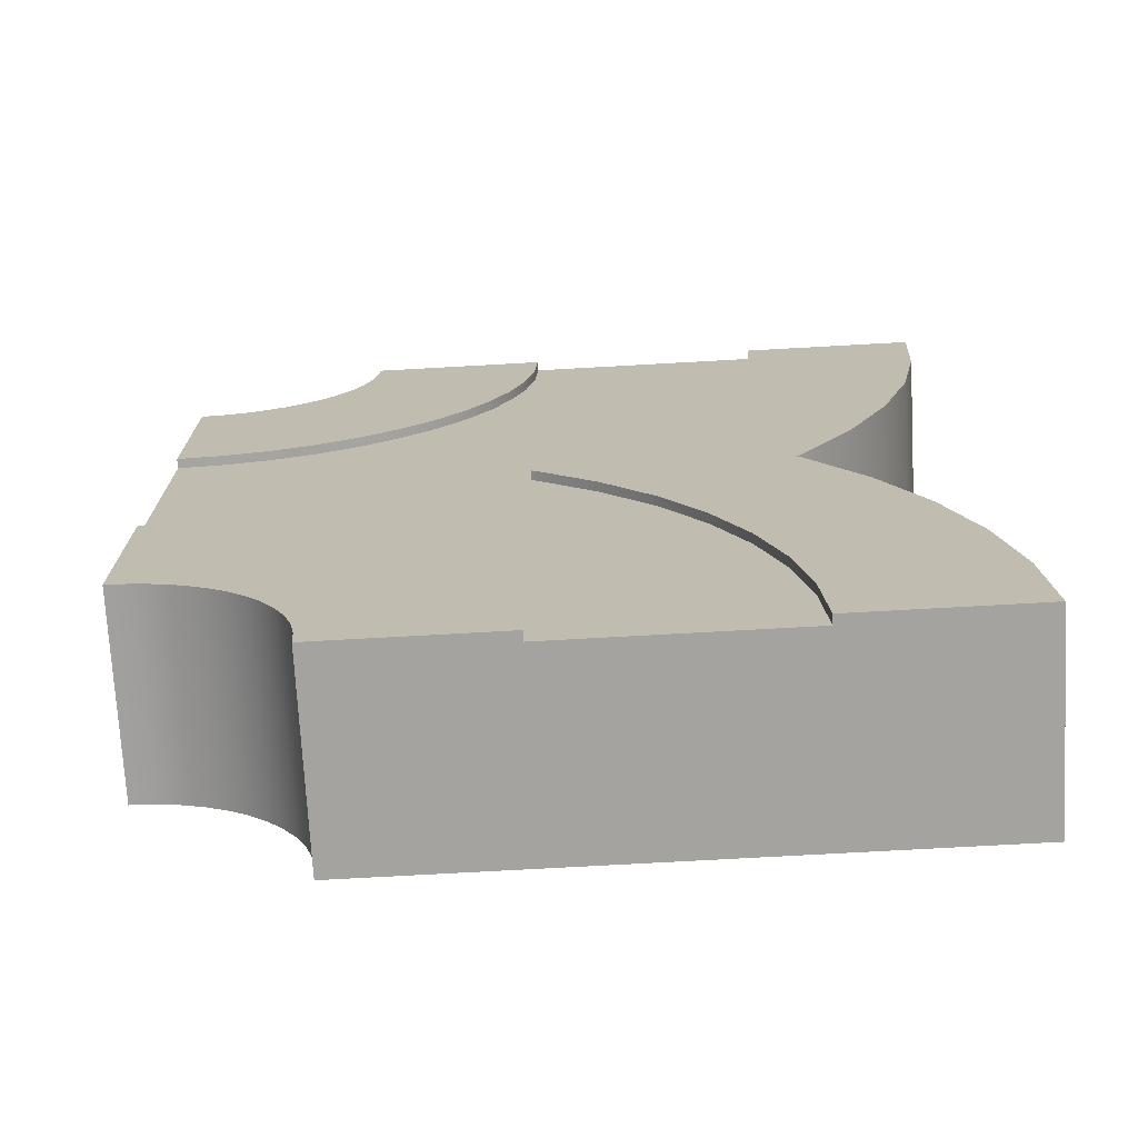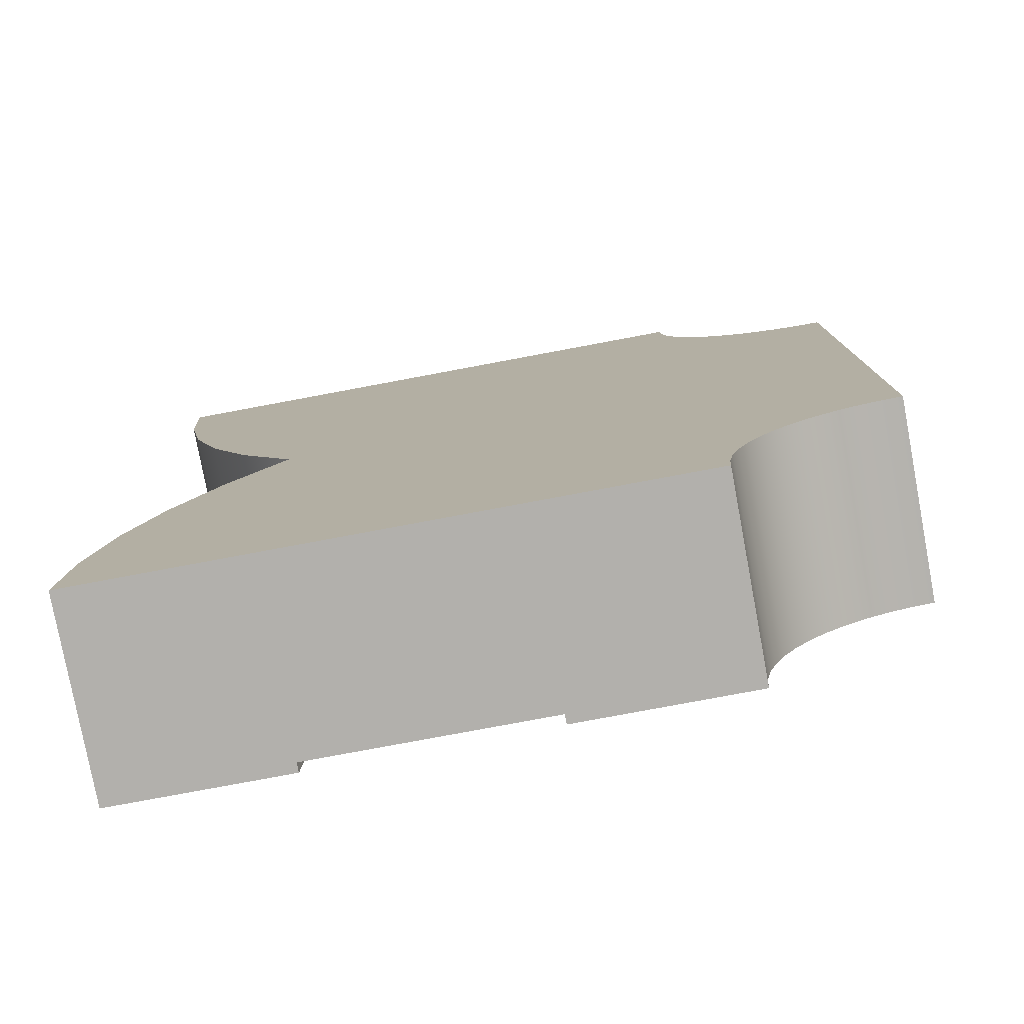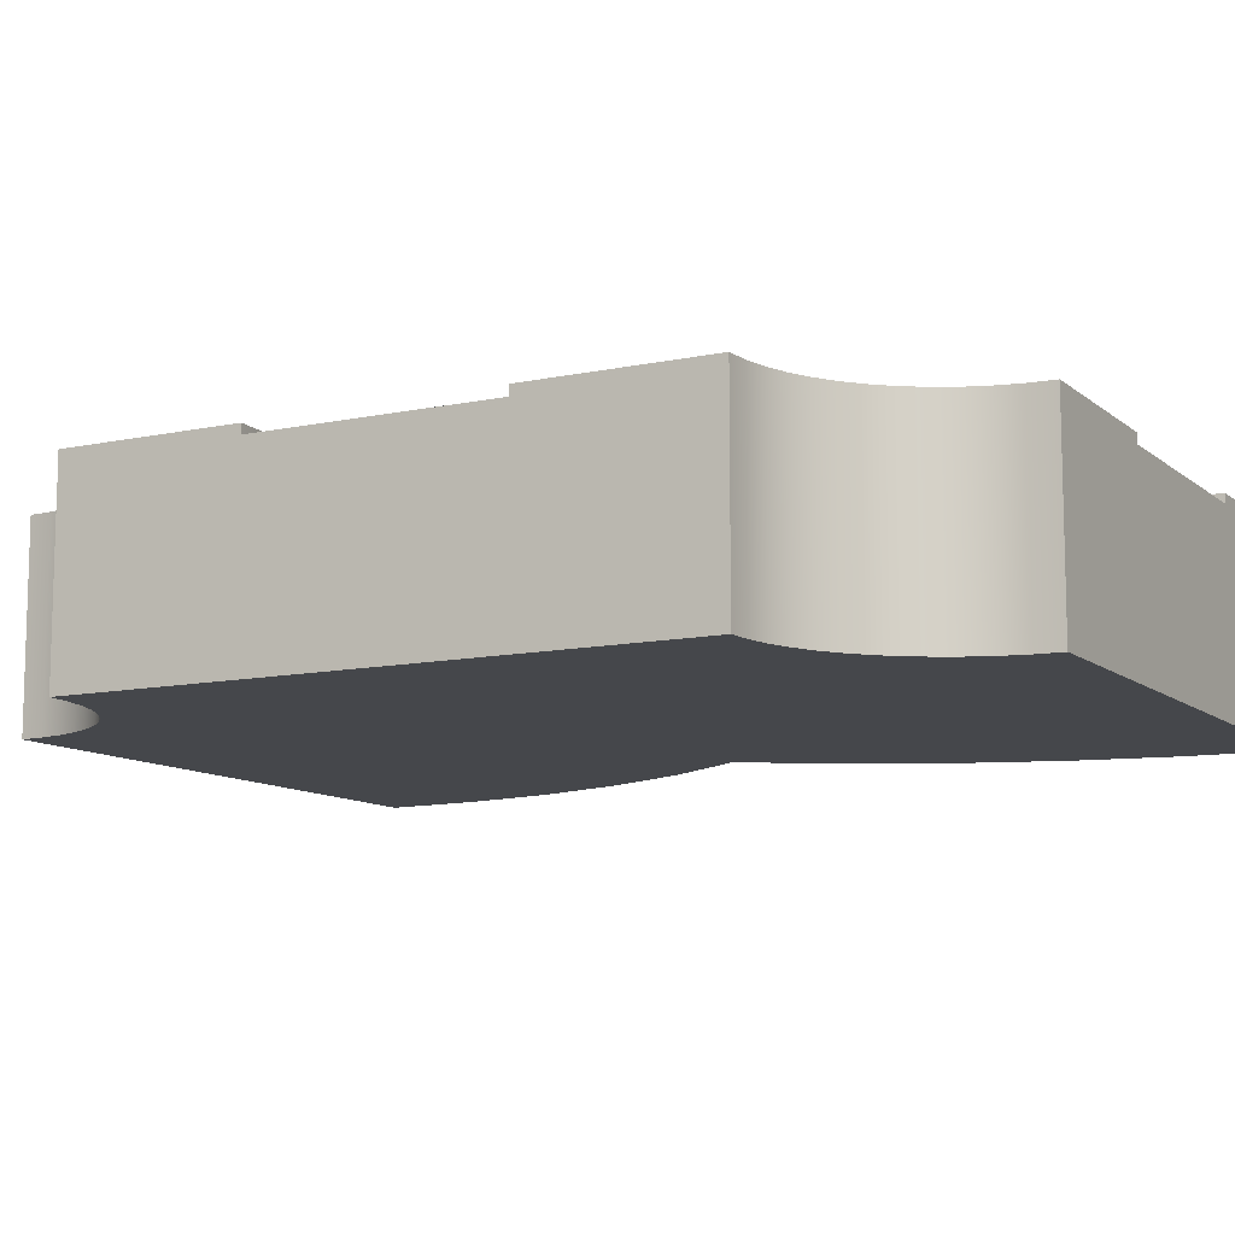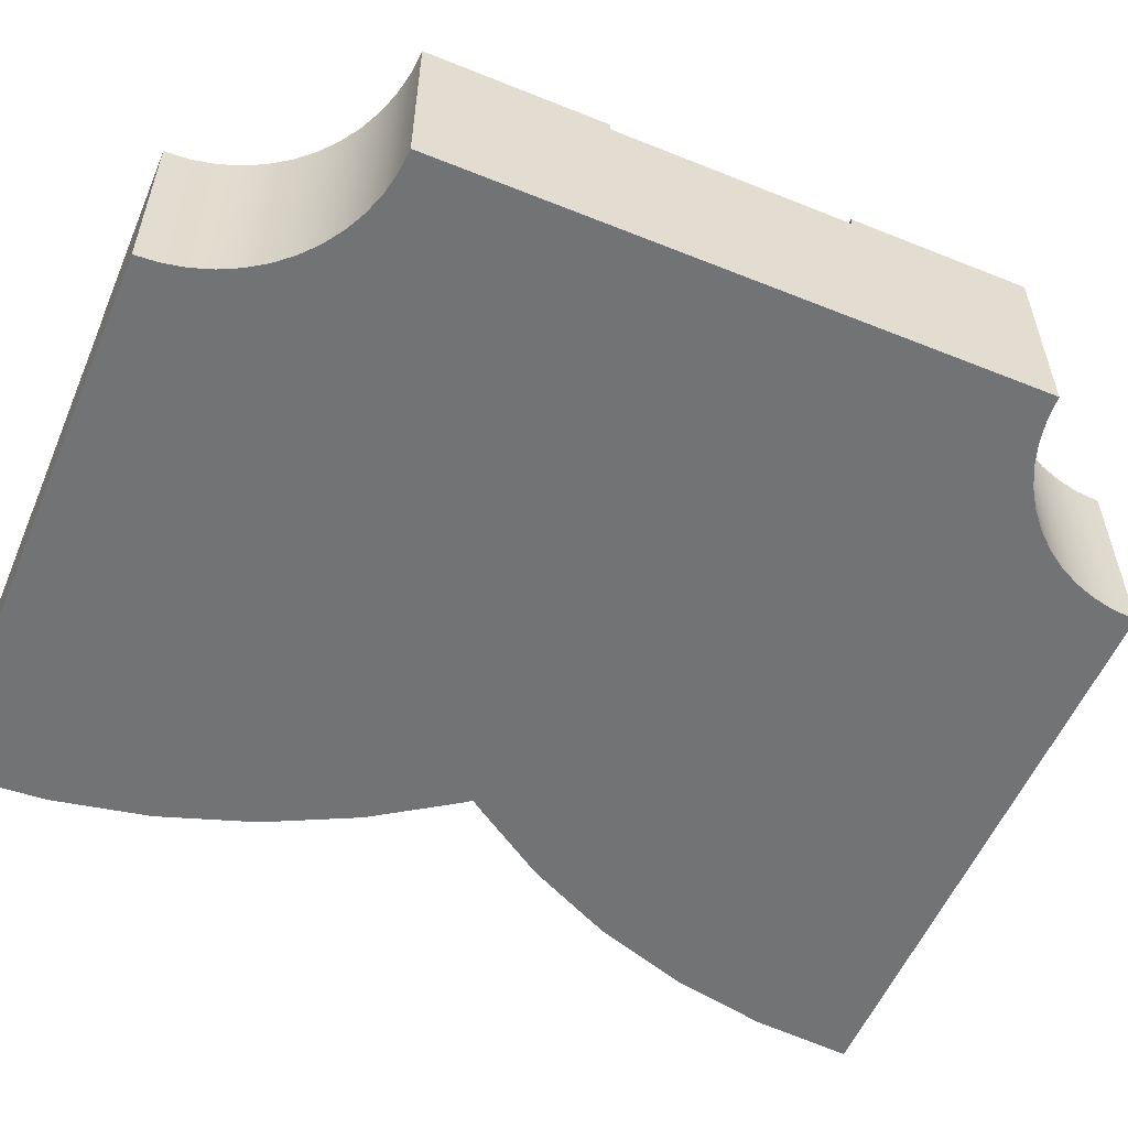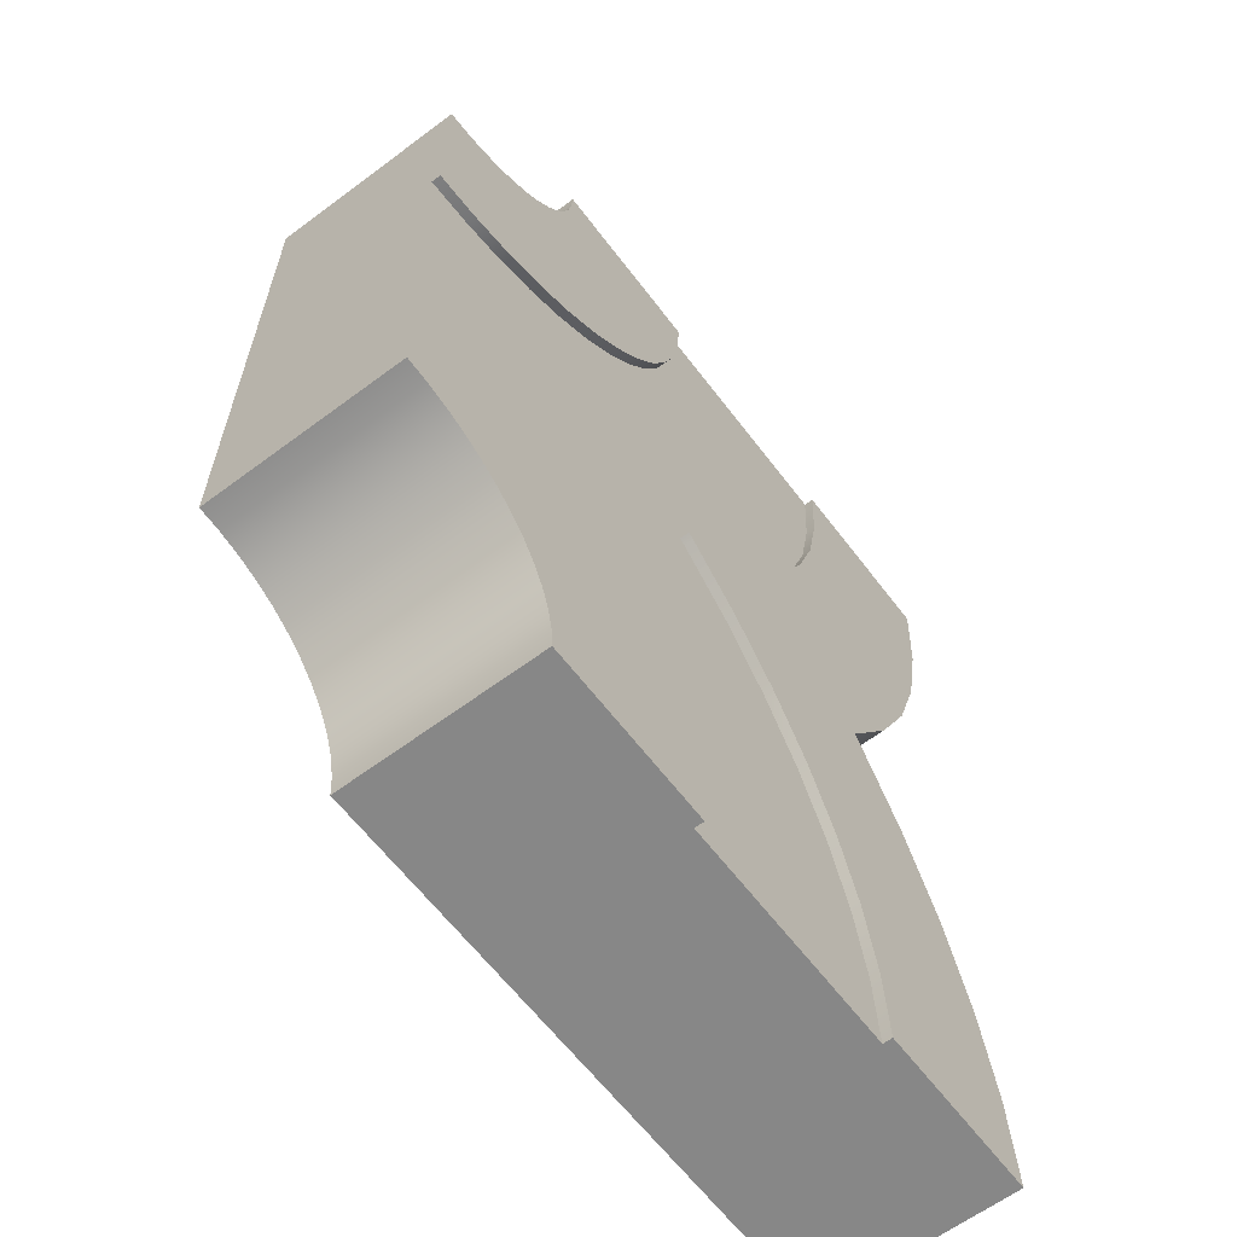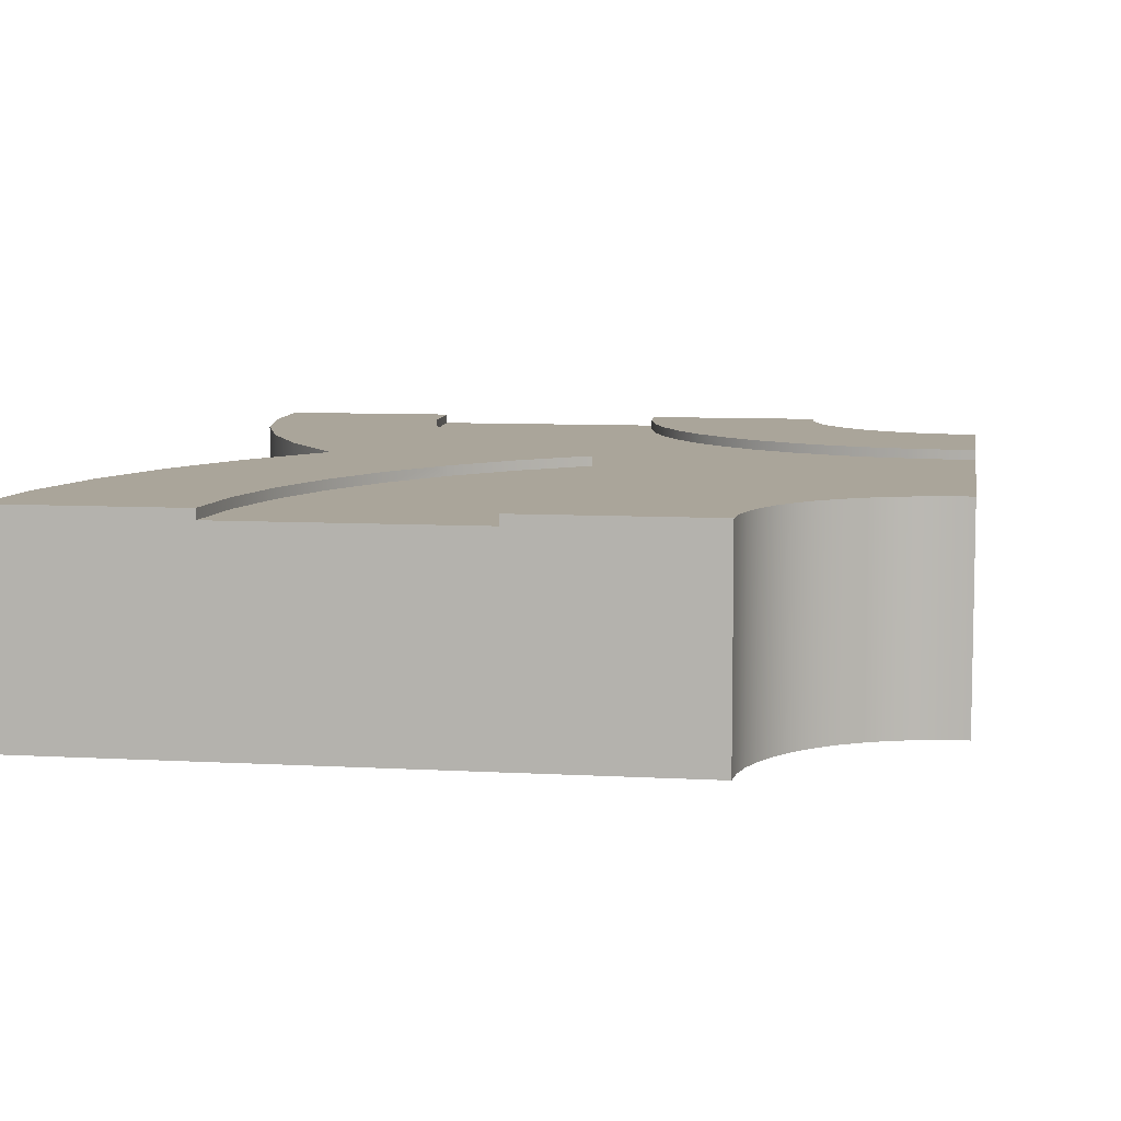
<metadata>
{"format":"obj","ext":"obj","renderer":"f3d","projection":"perspective","resolution":1024,"background":"white","views":[{"elev":-72.8,"azim":-176.8,"up":"+Z"},{"elev":-78.6,"azim":10.6,"up":"+Z"},{"elev":-10.4,"azim":118.4,"up":"+Y"},{"elev":-55.9,"azim":67.1,"up":"+Y"},{"elev":-62.5,"azim":127.1,"up":"+Z"},{"elev":7.7,"azim":9.2,"up":"+Y"}]}
</metadata>
<code>
o roadTile_302
v 1.991 0.63 -0.3424
v 1.95 0.63 -0.2812
v 1.95 0 -0.2812
v 1.991 0 -0.3424
v 2.364 0.63 -0.5577
v 2.438 0.63 -0.5625
v 2.438 0.63 -1.125
v 2.291 0.63 -1.115
v 2.146 0.63 -1.087
v 2.007 0.63 -1.039
v 1.875 0.63 -0.9743
v 1.753 0.63 -0.8925
v 1.642 0.63 -0.7955
v 1.578 0.63 -0.723
v 1.545 0.63 -0.6849
v 1.463 0.63 -0.5625
v 1.398 0.63 -0.4305
v 1.351 0.63 -0.2912
v 1.322 0.63 -0.1468
v 1.312 0.63 -0
v 1.875 0.63 -0
v 1.88 0.63 -0.07342
v 1.894 0.63 -0.1456
v 1.918 0.63 -0.2153
v 2.04 0.63 -0.3977
v 2.095 0.63 -0.4463
v 2.156 0.63 -0.4871
v 2.222 0.63 -0.5197
v 2.292 0.63 -0.5433
v 2.364 0 -0.5577
v 2.438 0 -0.5625
v 2.292 0 -0.5433
v 2.222 0 -0.5197
v 2.156 0 -0.4871
v 2.095 0 -0.4463
v 2.04 0 -0.3977
v 2.438 0 -2.438
v 1.918 0 -0.2153
v 1.894 0 -0.1456
v 1.88 0 -0.07342
v 1.875 0 -0
v 0 0 -0
v 0.02085 0 -0.3182
v 0.08306 0 -0.6309
v 0.1855 0 -0.9328
v 0.3266 0 -1.219
v 0.5037 0 -1.484
v 0.5179 0 -1.5
v 0.5037 0 -1.516
v 0.3266 0 -1.781
v 0.1855 0 -2.067
v 0.08306 0 -2.369
v 0.02085 0 -2.682
v -1e-06 0 -3
v 1.875 0 -3
v 1.88 0 -2.927
v 1.894 0 -2.854
v 1.918 0 -2.785
v 1.95 0 -2.719
v 1.991 0 -2.658
v 2.04 0 -2.602
v 2.095 0 -2.554
v 2.156 0 -2.513
v 2.222 0 -2.48
v 2.292 0 -2.457
v 2.364 0 -2.442
v 2.438 0.63 -2.438
v 2.438 0.63 -1.875
v 2.438 0.6 -1.875
v 2.438 0.3 -1.875
v 2.438 0.3 -1.125
v 2.438 0.6 -1.125
v 2.364 0.63 -2.442
v 2.292 0.63 -2.457
v 2.222 0.63 -2.48
v 2.156 0.63 -2.513
v 2.095 0.63 -2.554
v 2.04 0.63 -2.602
v 1.991 0.63 -2.658
v 1.95 0.63 -2.719
v 1.918 0.63 -2.785
v 1.894 0.63 -2.854
v 1.88 0.63 -2.927
v 1.875 0.63 -3
v 1.312 0.63 -3
v 1.322 0.63 -2.853
v 1.351 0.63 -2.709
v 1.398 0.63 -2.569
v 1.463 0.63 -2.438
v 1.545 0.63 -2.315
v 1.578 0.63 -2.277
v 1.642 0.63 -2.204
v 1.753 0.63 -2.107
v 1.875 0.63 -2.026
v 2.007 0.63 -1.961
v 2.146 0.63 -1.913
v 2.291 0.63 -1.885
v -1e-06 0.63 -3
v 0.5625 0.63 -3
v 0.5625 0.6 -3
v 0.5625 0.315 -3
v 1.312 0.315 -3
v 1.312 0.6 -3
v 0.02085 0.63 -2.682
v 0.8137 0.63 -0.9375
v 0.9196 0.63 -1.096
v 0.95 0.63 -1.141
v 1.112 0.63 -1.326
v 1.296 0.63 -1.488
v 1.315 0.63 -1.5
v 1.296 0.63 -1.512
v 1.112 0.63 -1.674
v 0.95 0.63 -1.859
v 0.9196 0.63 -1.904
v 0.8137 0.63 -2.062
v 0.7052 0.63 -2.282
v 0.6264 0.63 -2.515
v 0.5785 0.63 -2.755
v 0.08306 0.63 -2.369
v 0.1855 0.63 -2.067
v 0.3266 0.63 -1.781
v 0.5037 0.63 -1.516
v 0.5179 0.63 -1.5
v 0.5037 0.63 -1.484
v 0.3266 0.63 -1.219
v 0.1855 0.63 -0.9328
v 0.08306 0.63 -0.6309
v 0.02085 0.63 -0.3182
v 0 0.63 0
v 0.5625 0.63 -0
v 0.5785 0.63 -0.2447
v 0.6264 0.63 -0.4853
v 0.7052 0.63 -0.7175
v 0.8137 0.6 -0.9375
v 0.95 0.6 -1.141
v 0.7052 0.6 -0.7175
v 0.6264 0.6 -0.4853
v 0.5785 0.6 -0.2447
v 0.5625 0.6 -0
v 1.312 0.6 -0
v 1.312 0.3 -0
v 0.5625 0.3 -0
v 1.322 0.6 -0.1468
v 1.351 0.6 -0.2912
v 1.398 0.6 -0.4305
v 1.463 0.6 -0.5625
v 1.545 0.6 -0.6849
v 1.642 0.6 -0.7955
v 1.753 0.6 -0.8925
v 1.875 0.6 -0.9743
v 2.007 0.6 -1.039
v 2.146 0.6 -1.087
v 2.291 0.6 -1.115
v 1.296 0.6 -1.512
v 1.315 0.6 -1.5
v 1.296 0.6 -1.488
v 1.112 0.6 -1.326
v 2.291 0.6 -1.885
v 2.146 0.6 -1.913
v 2.007 0.6 -1.961
v 1.875 0.6 -2.026
v 1.753 0.6 -2.107
v 1.642 0.6 -2.204
v 1.545 0.6 -2.315
v 1.463 0.6 -2.438
v 1.398 0.6 -2.569
v 1.351 0.6 -2.709
v 1.322 0.6 -2.853
v 0.5785 0.6 -2.755
v 0.6264 0.6 -2.515
v 0.7052 0.6 -2.282
v 0.8137 0.6 -2.062
v 0.95 0.6 -1.859
v 1.112 0.6 -1.674
f 2 4 1
f 15 2 1
f 5 31 6
f 29 30 5
f 28 32 29
f 27 33 28
f 26 34 27
f 25 35 26
f 1 36 25
f 44 45 39
f 71 31 37
f 67 66 73
f 79 80 89
f 73 65 74
f 74 64 75
f 75 63 76
f 76 62 77
f 77 61 78
f 78 60 79
f 79 59 80
f 80 58 81
f 81 57 82
f 82 56 83
f 83 55 84
f 55 54 102
f 98 53 104
f 107 108 123
f 135 106 134
f 133 134 105
f 132 136 133
f 131 137 132
f 130 138 131
f 141 142 42
f 21 40 22
f 22 39 23
f 23 38 24
f 24 3 2
f 19 140 20
f 18 143 19
f 17 144 18
f 16 145 17
f 15 146 16
f 14 148 147
f 12 148 13
f 11 149 12
f 10 150 11
f 9 151 10
f 8 152 9
f 7 153 8
f 110 154 111
f 109 155 110
f 108 156 109
f 107 157 108
f 111 174 112
f 112 173 113
f 114 173 172
f 115 171 116
f 116 170 117
f 117 169 118
f 118 100 99
f 97 69 68
f 96 158 97
f 95 159 96
f 94 160 95
f 93 161 94
f 92 162 93
f 163 92 91
f 89 164 90
f 88 165 89
f 87 166 88
f 86 167 87
f 85 168 86
f 128 42 129
f 127 43 128
f 126 44 127
f 125 45 126
f 124 46 125
f 123 47 124
f 122 48 123
f 121 49 122
f 120 50 121
f 119 51 120
f 104 52 119
f 2 3 4
f 5 6 7
f 7 8 5
f 8 9 29
f 29 9 28
f 9 10 28
f 10 11 28
f 11 12 27
f 12 13 26
f 11 27 28
f 13 14 25
f 14 15 1
f 13 25 26
f 15 16 2
f 16 17 24
f 24 17 23
f 17 18 23
f 18 19 22
f 19 20 22
f 20 21 22
f 18 22 23
f 29 5 8
f 27 12 26
f 16 24 2
f 25 14 1
f 5 30 31
f 29 32 30
f 28 33 32
f 27 34 33
f 26 35 34
f 25 36 35
f 1 4 36
f 66 37 31
f 66 31 30
f 65 66 32
f 66 30 32
f 64 65 32
f 64 32 33
f 63 64 33
f 63 33 34
f 62 63 48
f 63 34 48
f 34 35 48
f 61 62 48
f 35 36 48
f 60 61 48
f 36 4 48
f 59 60 49
f 60 48 49
f 4 3 47
f 48 4 47
f 58 59 50
f 3 38 46
f 57 58 51
f 59 49 50
f 38 39 45
f 3 46 47
f 54 55 56
f 56 57 52
f 51 58 50
f 40 41 42
f 39 40 44
f 53 54 56
f 51 52 57
f 52 53 56
f 46 38 45
f 40 42 43
f 44 40 43
f 7 6 72
f 6 31 71
f 72 6 71
f 37 67 70
f 67 68 69
f 69 70 67
f 70 71 37
f 67 37 66
f 97 68 73
f 68 67 73
f 95 96 75
f 96 97 74
f 75 96 74
f 93 94 76
f 94 95 75
f 91 92 78
f 92 93 77
f 77 93 76
f 89 90 79
f 90 91 79
f 79 91 78
f 87 88 82
f 88 89 81
f 82 88 81
f 85 86 83
f 86 87 82
f 83 84 85
f 82 83 86
f 94 75 76
f 97 73 74
f 92 77 78
f 80 81 89
f 73 66 65
f 74 65 64
f 75 64 63
f 76 63 62
f 77 62 61
f 78 61 60
f 79 60 59
f 80 59 58
f 81 58 57
f 82 57 56
f 83 56 55
f 54 98 101
f 98 99 100
f 100 101 98
f 85 84 103
f 84 55 102
f 103 84 102
f 54 101 102
f 98 54 53
f 105 106 125
f 106 107 124
f 124 107 123
f 129 130 131
f 127 128 131
f 128 129 131
f 125 126 133
f 126 127 132
f 124 125 106
f 121 122 114
f 122 123 113
f 114 122 113
f 119 120 116
f 120 121 115
f 98 104 118
f 104 119 117
f 118 99 98
f 117 118 104
f 120 115 116
f 126 132 133
f 115 121 114
f 116 117 119
f 127 131 132
f 112 113 123
f 109 110 111
f 111 112 109
f 112 123 108
f 109 112 108
f 125 133 105
f 107 106 135
f 106 105 134
f 133 136 134
f 132 137 136
f 131 138 137
f 130 139 138
f 41 21 141
f 21 20 140
f 140 141 21
f 130 129 139
f 129 42 142
f 139 129 142
f 41 141 42
f 21 41 40
f 22 40 39
f 23 39 38
f 24 38 3
f 19 143 140
f 18 144 143
f 17 145 144
f 16 146 145
f 15 147 146
f 147 15 14
f 14 13 148
f 12 149 148
f 11 150 149
f 10 151 150
f 9 152 151
f 8 153 152
f 7 72 153
f 110 155 154
f 109 156 155
f 108 157 156
f 107 135 157
f 111 154 174
f 112 174 173
f 172 115 114
f 114 113 173
f 115 172 171
f 116 171 170
f 117 170 169
f 118 169 100
f 97 158 69
f 96 159 158
f 95 160 159
f 94 161 160
f 93 162 161
f 92 163 162
f 91 90 164
f 164 163 91
f 89 165 164
f 88 166 165
f 87 167 166
f 86 168 167
f 85 103 168
f 128 43 42
f 127 44 43
f 126 45 44
f 125 46 45
f 124 47 46
f 123 48 47
f 122 49 48
f 121 50 49
f 120 51 50
f 119 52 51
f 104 53 52
f 153 72 158
f 139 141 140
f 72 70 69
f 103 101 100
f 174 154 163
f 154 155 162
f 163 154 162
f 155 156 149
f 156 157 148
f 157 135 148
f 135 134 146
f 146 134 145
f 134 136 145
f 136 137 144
f 137 138 144
f 138 139 143
f 144 138 143
f 139 140 143
f 136 144 145
f 156 148 149
f 173 174 163
f 173 164 165
f 171 172 166
f 172 173 165
f 166 172 165
f 169 170 167
f 170 171 166
f 103 100 168
f 100 169 168
f 170 166 167
f 135 146 147
f 164 173 163
f 167 168 169
f 135 147 148
f 161 162 155
f 155 149 150
f 160 161 155
f 159 160 152
f 160 155 151
f 152 160 151
f 155 150 151
f 158 159 152
f 72 69 158
f 152 153 158
f 139 142 141
f 72 71 70
f 103 102 101

</code>
